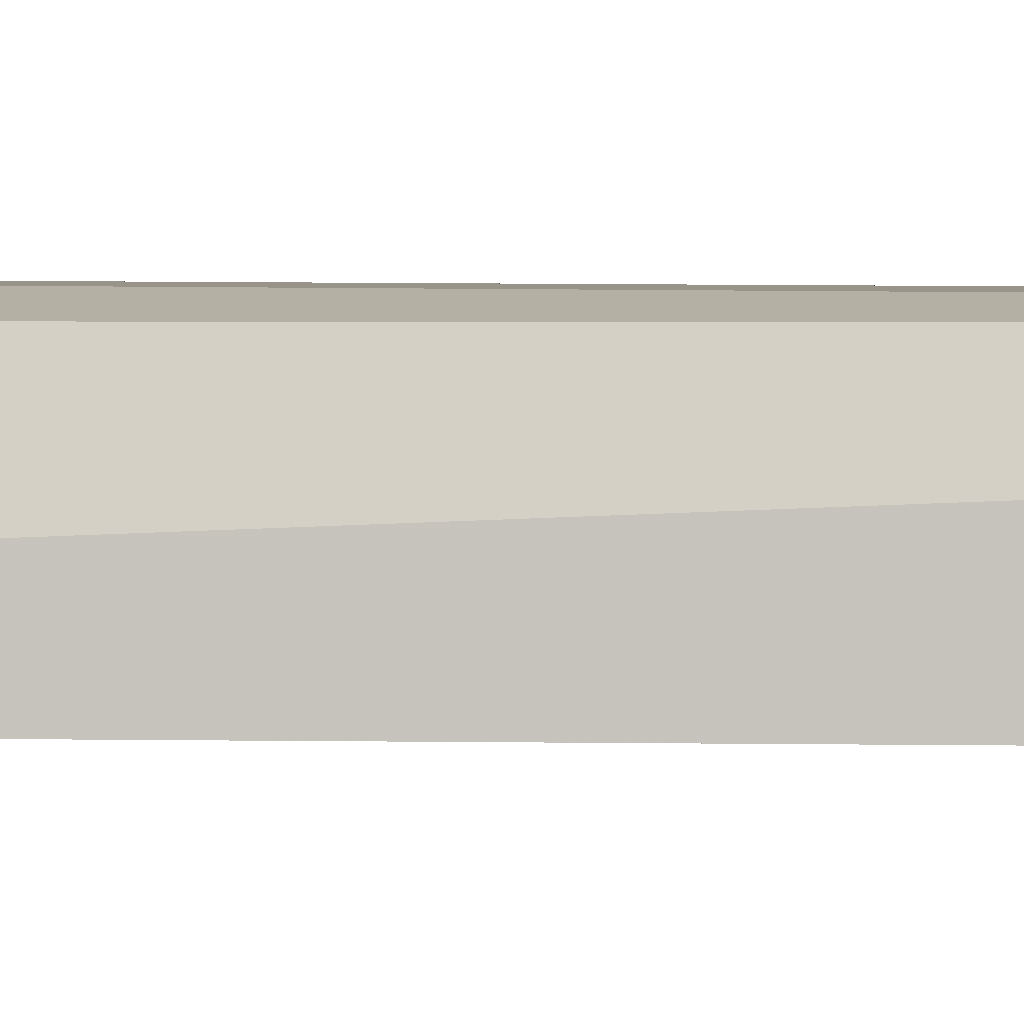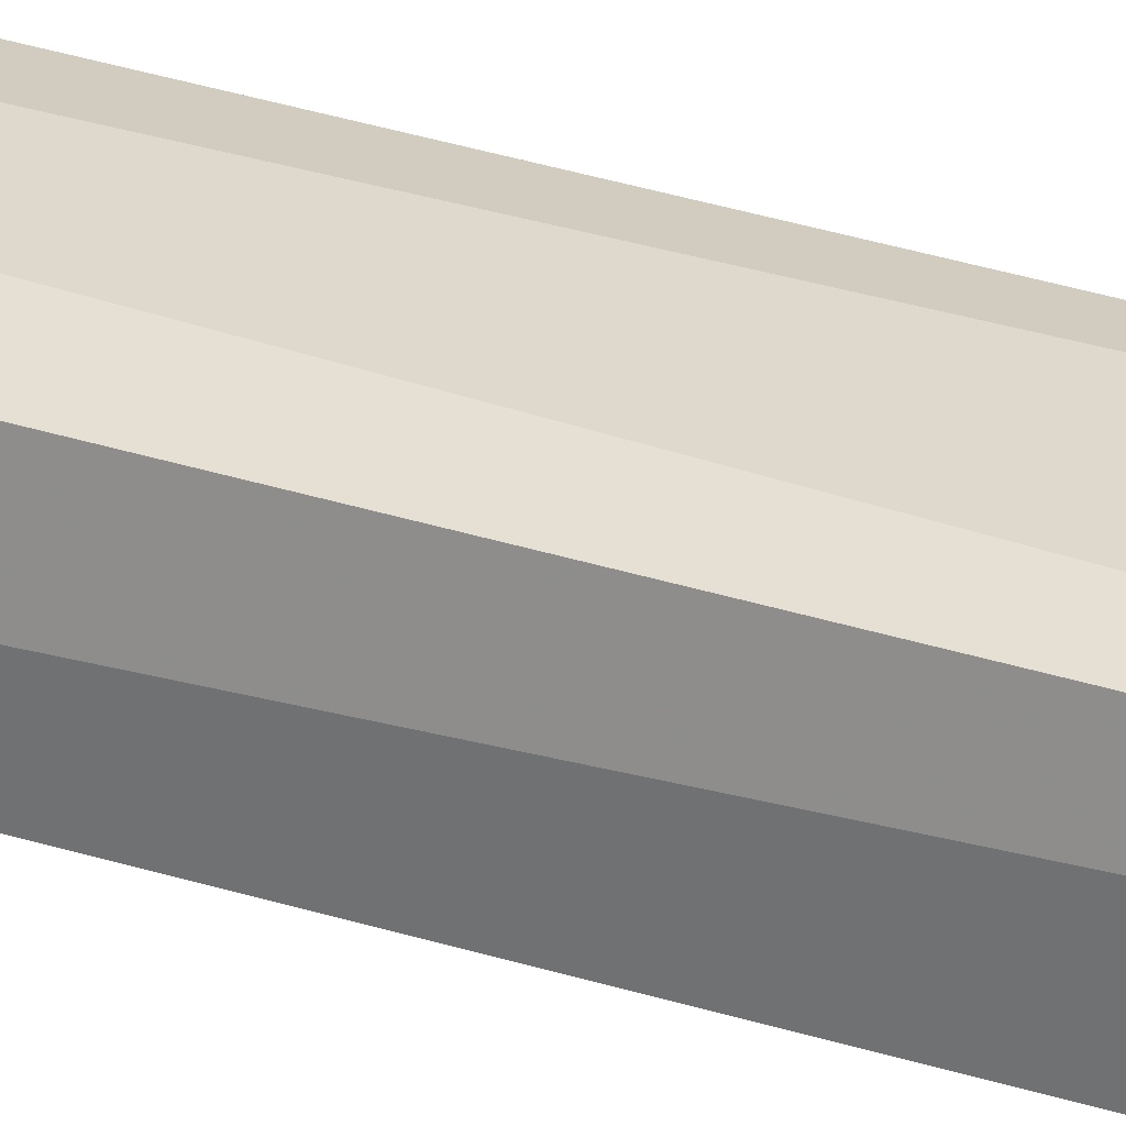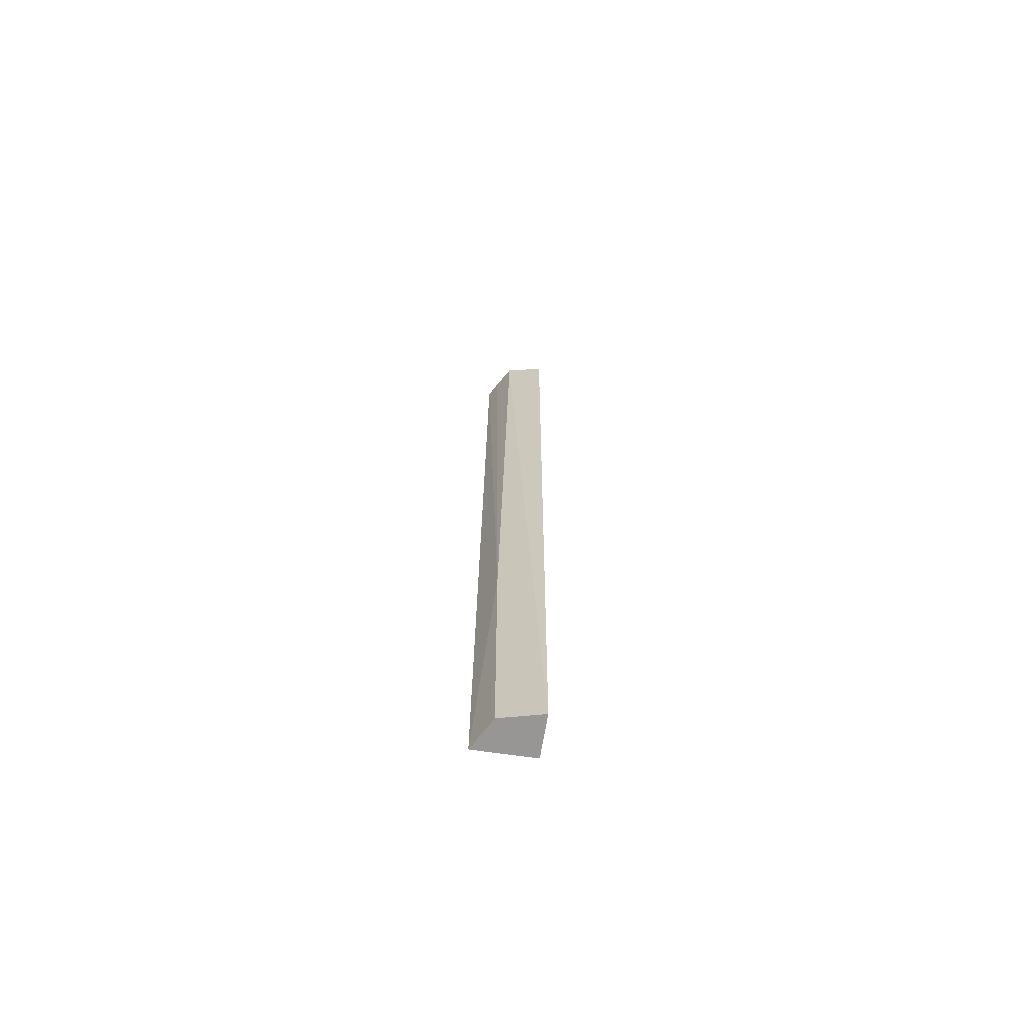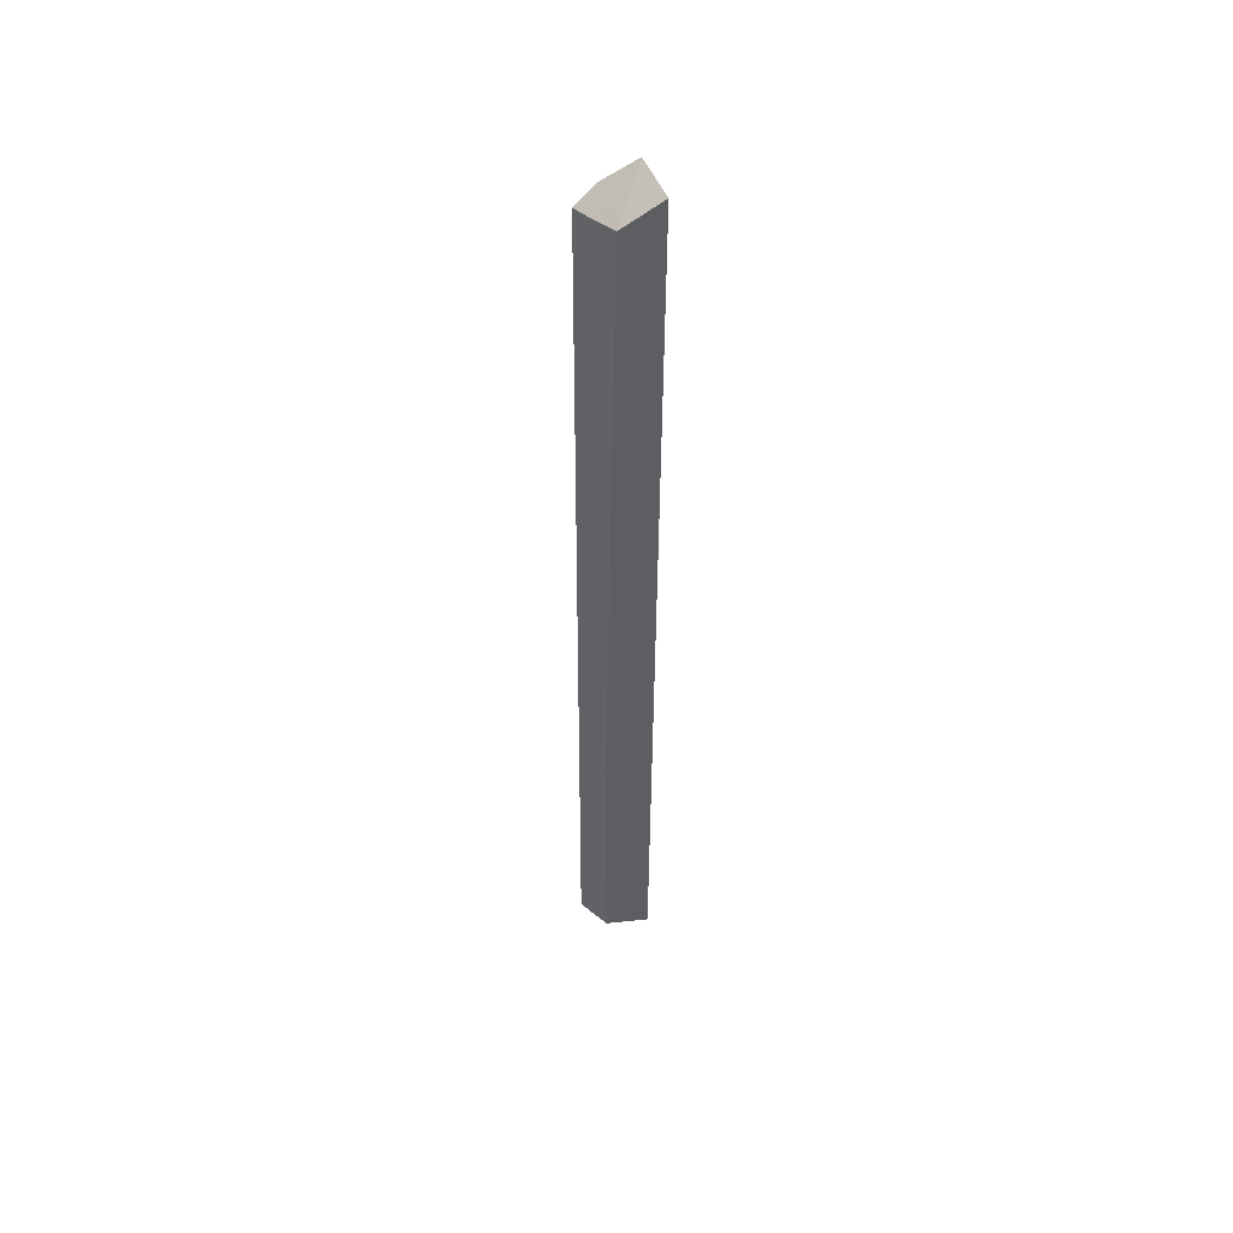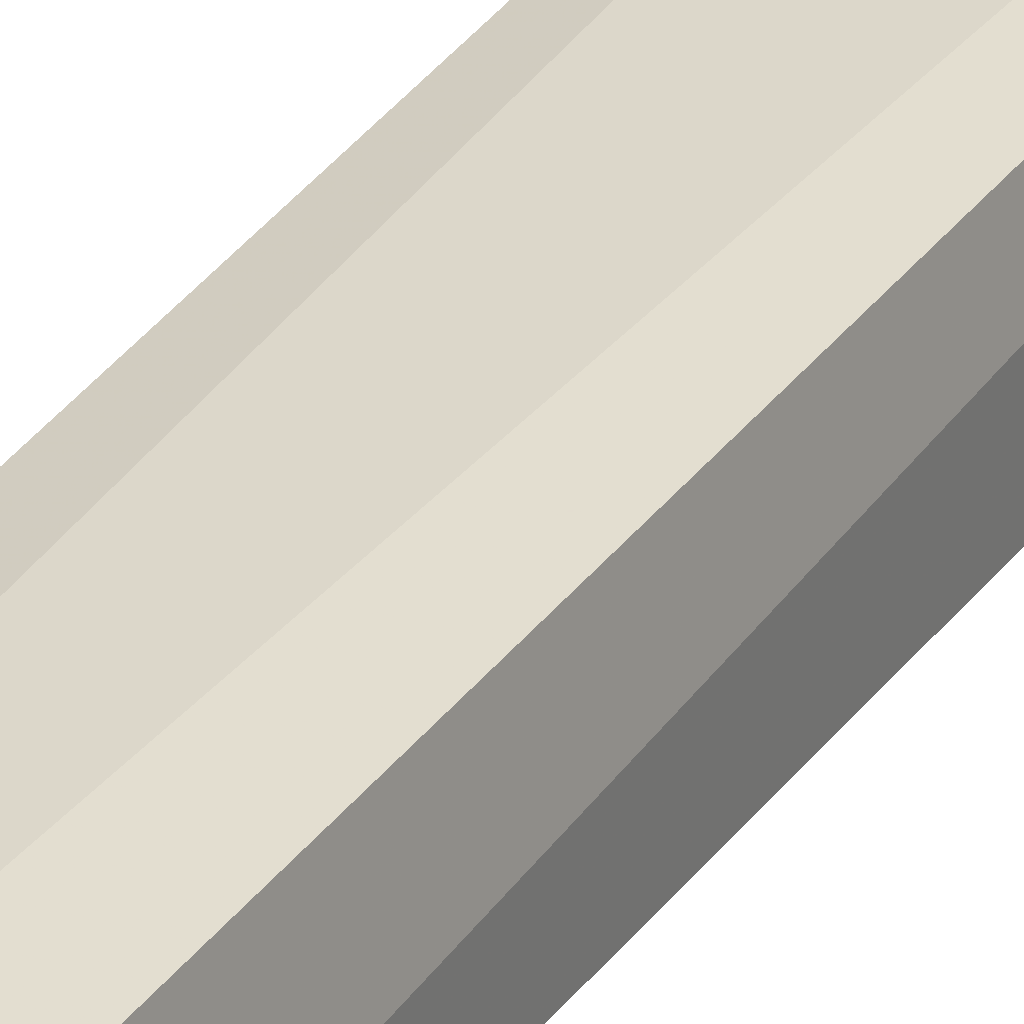
<metadata>
{"format":"obj","ext":"obj","renderer":"f3d","projection":"perspective","resolution":1024,"background":"white","views":[{"elev":0.6,"azim":91.0,"up":"+Y"},{"elev":30.9,"azim":115.2,"up":"+Y"},{"elev":-68.0,"azim":-9.3,"up":"+Z"},{"elev":50.1,"azim":-21.0,"up":"+Z"},{"elev":30.2,"azim":28.0,"up":"+Y"}]}
</metadata>
<code>
v -0.07871 -0.07849 0.1952
v -0.08391 -0.08276 -0.5
v -0.08391 -0.05246 -0.5
v -0.1058 -0.04798 0.1914
v -0.107 -0.07685 0.1802
v -0.08359 -0.05229 0.2041
v -0.1267 -0.05166 -0.5
v -0.1166 -0.06078 0.1802
v -0.1145 -0.07483 -0.5
v -0.1037 -0.06198 0.188
v -0.1221 -0.05026 0.1802
v -0.1145 -0.07483 -0.3034
f 1 2 3
f 5 2 1
f 6 1 3
f 6 3 4
f 6 5 1
f 7 3 2
f 7 4 3
f 9 7 2
f 9 2 5
f 10 8 5
f 10 5 6
f 10 6 4
f 10 4 8
f 11 8 4
f 11 4 7
f 12 9 5
f 12 5 8
f 12 8 11
f 12 11 7
f 12 7 9

</code>
